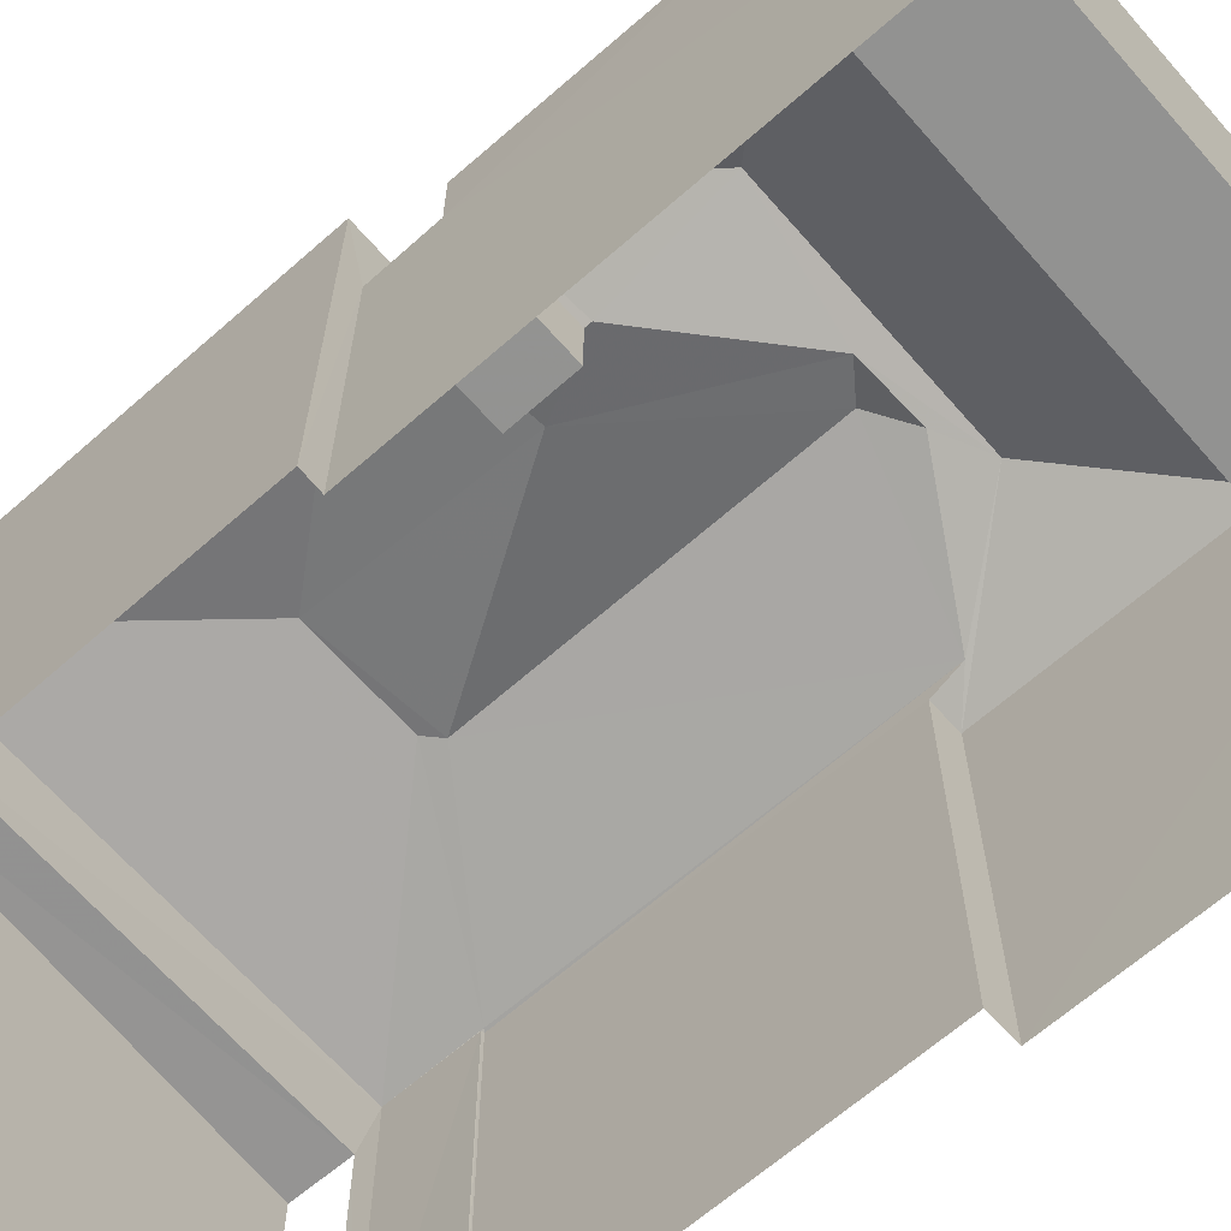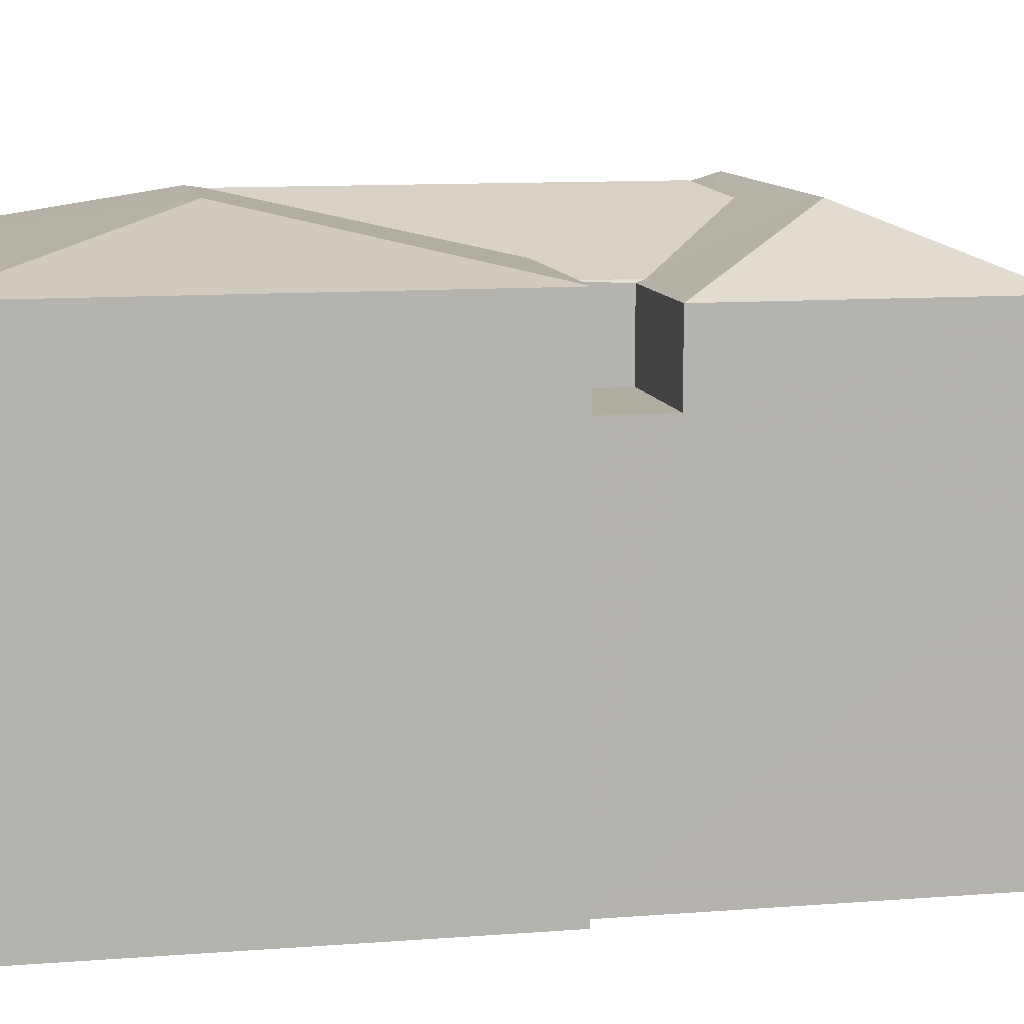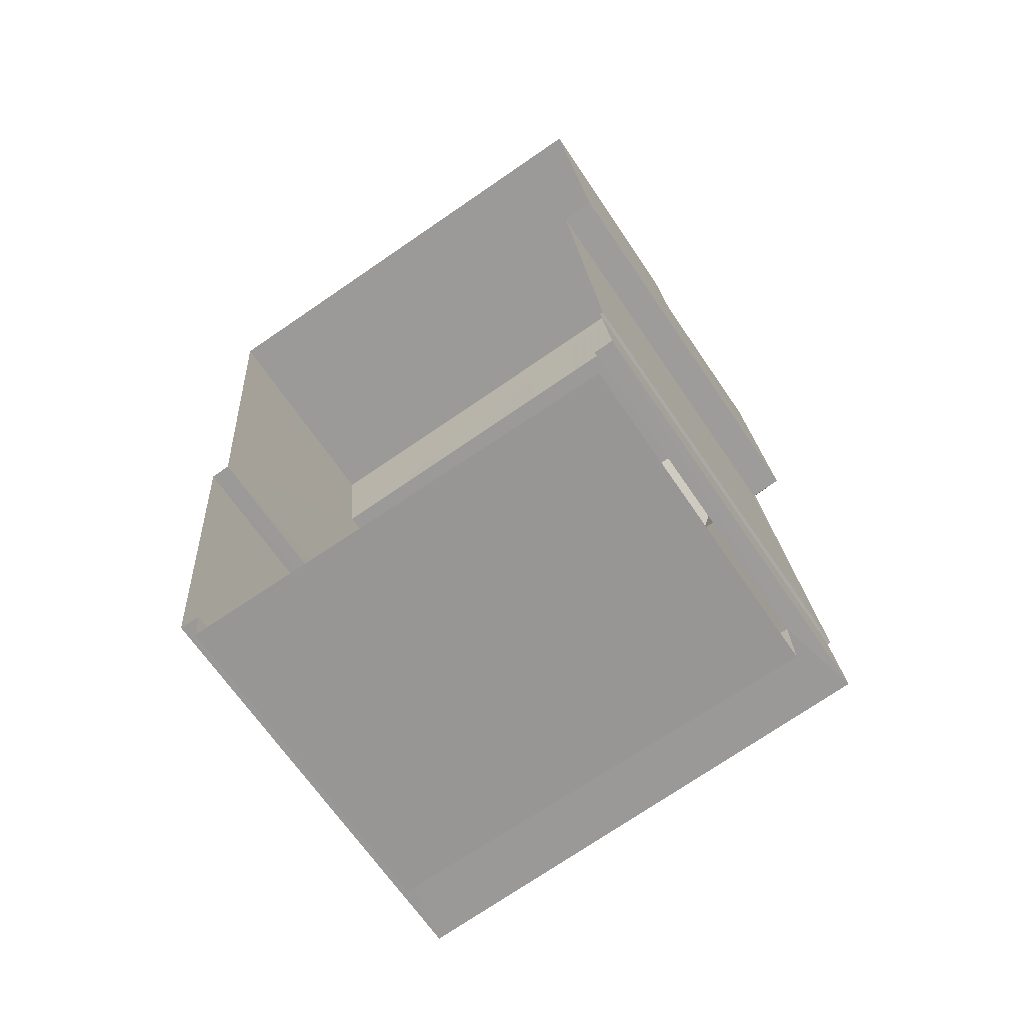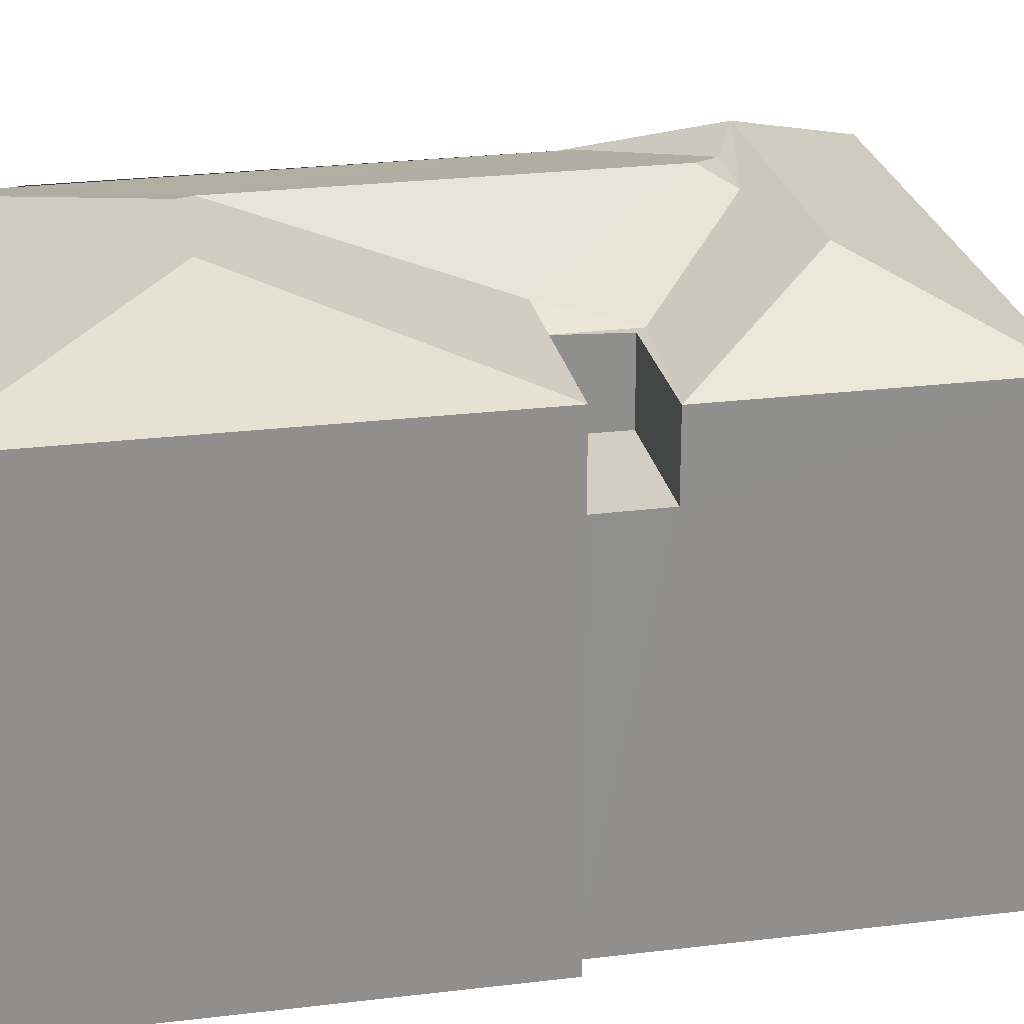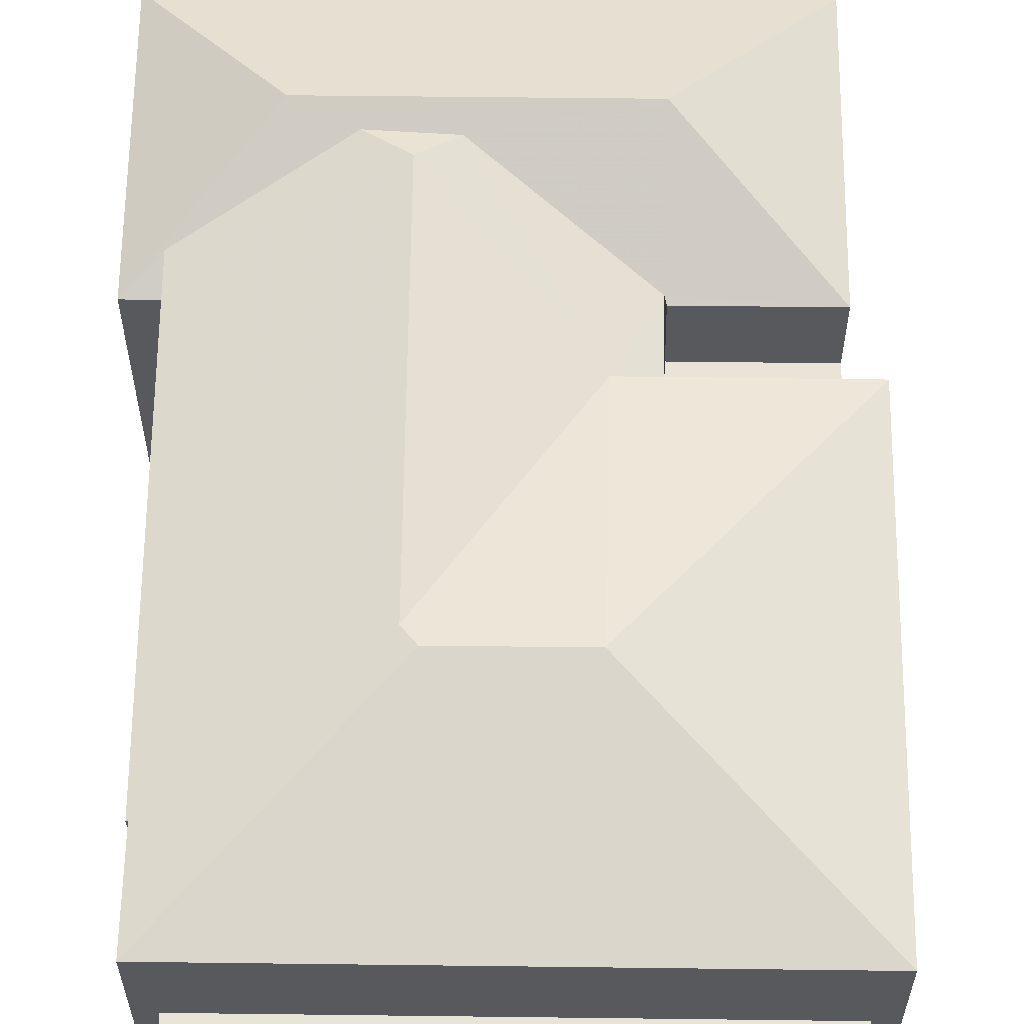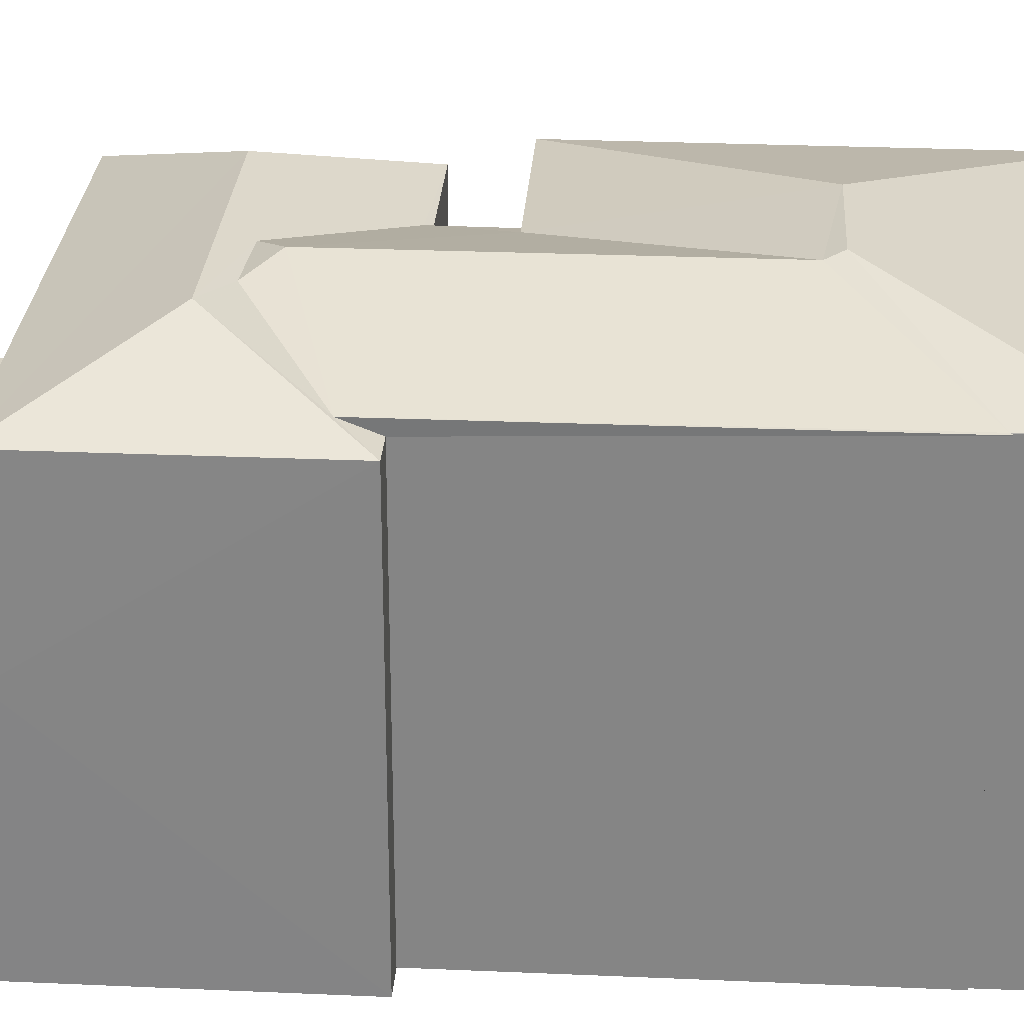
<metadata>
{"format":"obj","ext":"obj","renderer":"f3d","projection":"perspective","resolution":1024,"background":"white","views":[{"elev":-66.4,"azim":126.7,"up":"+Z"},{"elev":10.1,"azim":73.5,"up":"+Z"},{"elev":-66.4,"azim":-146.0,"up":"+Y"},{"elev":25.0,"azim":74.1,"up":"+Z"},{"elev":60.8,"azim":-3.9,"up":"+Z"},{"elev":27.7,"azim":-90.8,"up":"+Z"}]}
</metadata>
<code>
v -3.733e+05 -1.038e+05 28.45
v -3.733e+05 -1.038e+05 28.45
v -3.733e+05 -1.038e+05 28.45
v -3.733e+05 -1.038e+05 28.45
v -3.733e+05 -1.038e+05 28.45
v -3.733e+05 -1.038e+05 28.45
v -3.733e+05 -1.038e+05 28.45
v -3.733e+05 -1.038e+05 28.45
v -3.733e+05 -1.038e+05 28.45
v -3.733e+05 -1.038e+05 28.45
v -3.733e+05 -1.038e+05 28.45
v -3.733e+05 -1.038e+05 28.45
v -3.733e+05 -1.038e+05 28.45
v -3.733e+05 -1.038e+05 28.45
v -3.733e+05 -1.038e+05 38.8
v -3.733e+05 -1.038e+05 39.02
v -3.733e+05 -1.038e+05 38.78
v -3.733e+05 -1.038e+05 37.74
v -3.733e+05 -1.038e+05 38.05
v -3.733e+05 -1.038e+05 37.74
v -3.733e+05 -1.038e+05 39.02
v -3.733e+05 -1.038e+05 37.74
v -3.733e+05 -1.038e+05 37.74
v -3.733e+05 -1.038e+05 37.8
v -3.733e+05 -1.038e+05 39.02
v -3.733e+05 -1.038e+05 37.74
v -3.733e+05 -1.038e+05 36.11
v -3.733e+05 -1.038e+05 36.11
v -3.733e+05 -1.038e+05 36.11
v -3.733e+05 -1.038e+05 36.11
v -3.733e+05 -1.038e+05 37.74
v -3.733e+05 -1.038e+05 38.05
v -3.733e+05 -1.038e+05 38.07
v -3.733e+05 -1.038e+05 39.02
v -3.733e+05 -1.038e+05 39.09
v -3.733e+05 -1.038e+05 38.07
v -3.733e+05 -1.038e+05 33.8
v -3.733e+05 -1.038e+05 33.8
v -3.733e+05 -1.038e+05 33.8
v -3.733e+05 -1.038e+05 33.8
v -3.733e+05 -1.038e+05 39.09
v -3.733e+05 -1.038e+05 38.07
v -3.733e+05 -1.038e+05 38.07
v -3.733e+05 -1.038e+05 38.07
v -3.733e+05 -1.038e+05 37.8
v -3.733e+05 -1.038e+05 38.05
v -3.733e+05 -1.038e+05 36.11
v -3.733e+05 -1.038e+05 36.11
v -3.733e+05 -1.038e+05 36.11
v -3.733e+05 -1.038e+05 36.11
f 1 2 3
f 4 1 5
f 5 6 4
f 7 8 9
f 8 10 9
f 11 9 3
f 5 12 13
f 12 14 13
f 9 10 12
f 3 5 1
f 3 9 12
f 3 12 5
f 1 4 29
f 28 1 29
f 15 16 17
f 18 19 20
f 21 20 19
f 22 23 24
f 17 25 21
f 24 23 25
f 24 25 17
f 17 21 15
f 21 19 15
f 20 21 26
f 27 28 29
f 27 30 28
f 31 25 23
f 16 15 19
f 19 32 33
f 34 16 19
f 34 33 35
f 35 33 36
f 34 19 33
f 37 38 39
f 40 37 39
f 41 36 42
f 41 35 36
f 35 41 34
f 34 41 43
f 41 44 43
f 44 41 42
f 34 43 16
f 45 24 43
f 43 17 16
f 43 24 17
f 33 32 46
f 25 31 26
f 21 25 26
f 47 48 49
f 50 47 49
f 39 8 40
f 26 40 20
f 20 40 7
f 40 8 7
f 18 20 7
f 9 18 7
f 46 2 36
f 36 33 46
f 3 2 46
f 14 49 44
f 43 44 45
f 14 12 49
f 45 49 48
f 44 49 45
f 46 32 11
f 3 46 11
f 27 4 6
f 27 29 4
f 10 37 12
f 49 12 50
f 10 38 37
f 23 50 31
f 50 37 31
f 12 37 50
f 37 26 31
f 37 40 26
f 5 27 6
f 5 30 27
f 5 13 30
f 13 42 30
f 1 28 2
f 30 42 36
f 28 30 36
f 2 28 36
f 47 23 22
f 47 50 23
f 45 48 22
f 48 47 22
f 24 45 22
f 14 42 13
f 14 44 42
f 38 10 8
f 39 38 8
f 18 11 32
f 32 19 18
f 9 11 18

</code>
